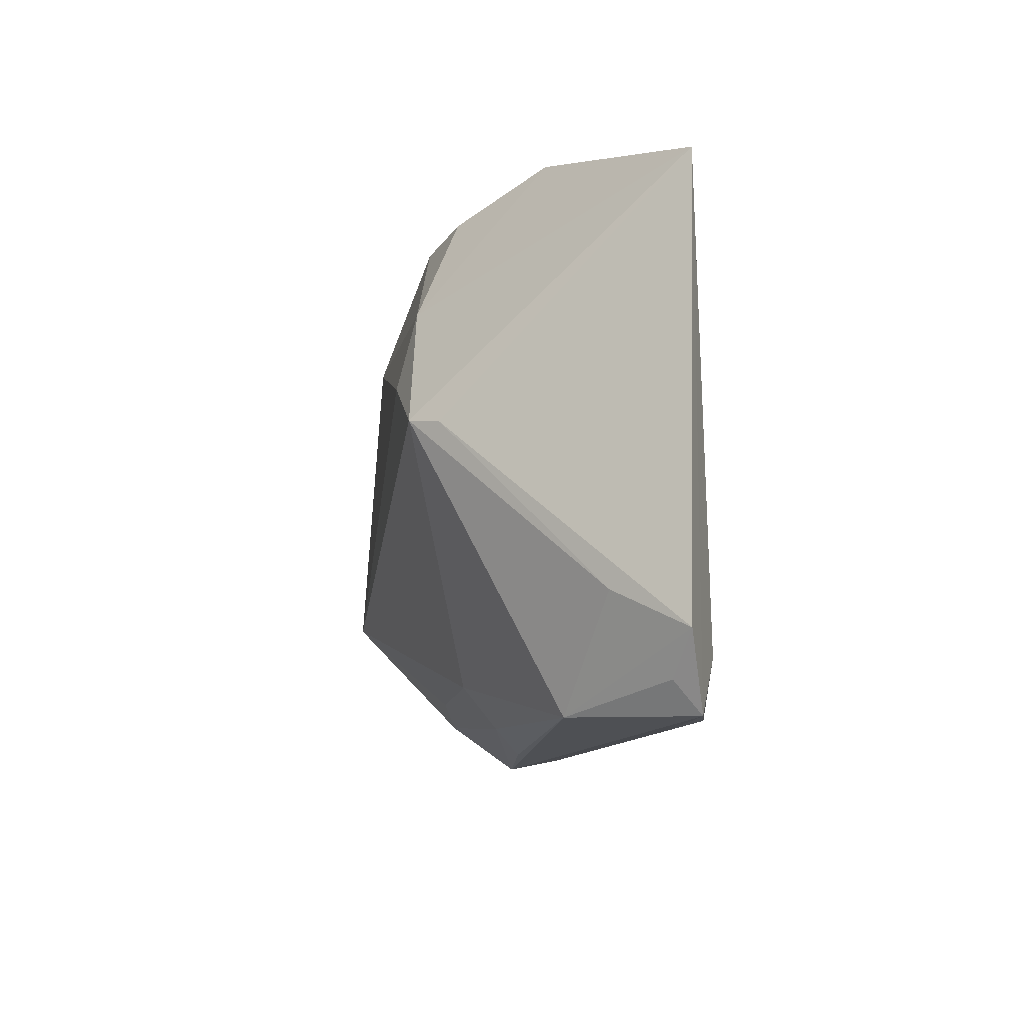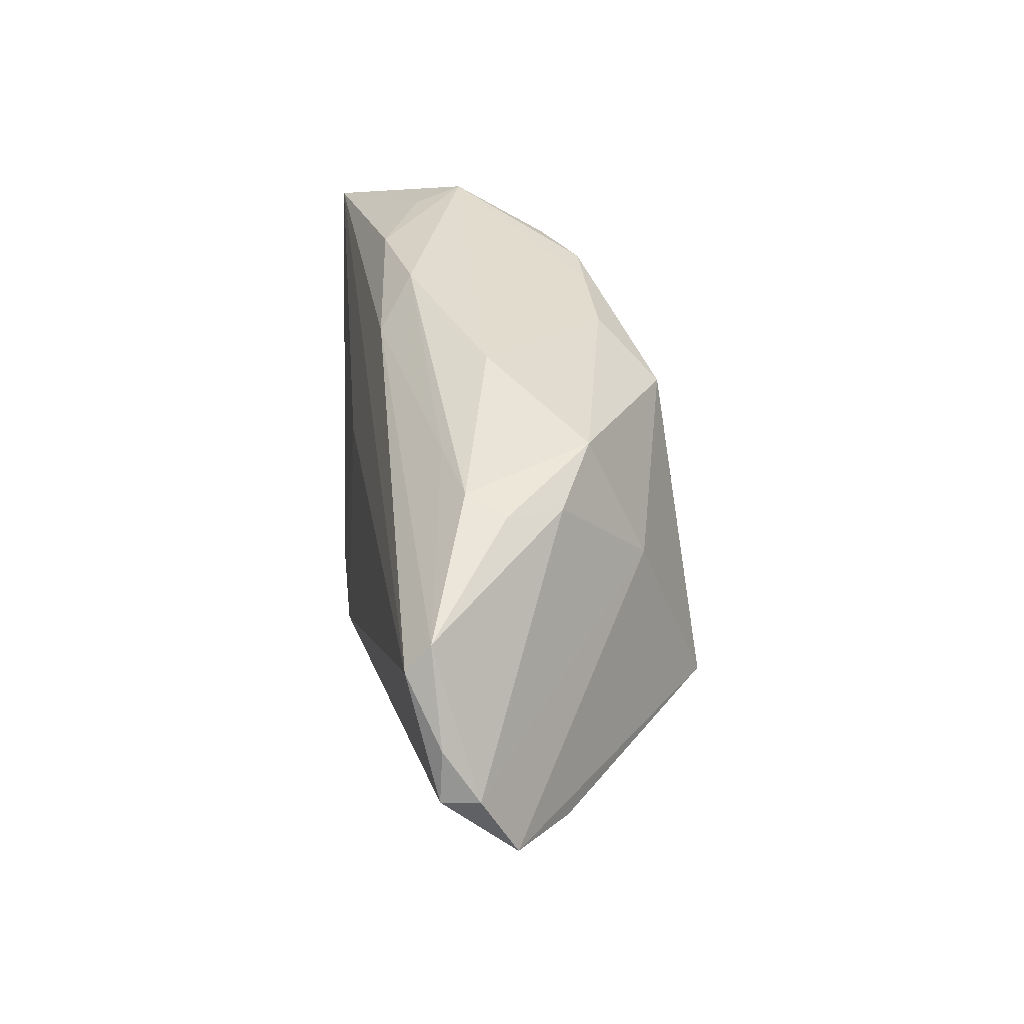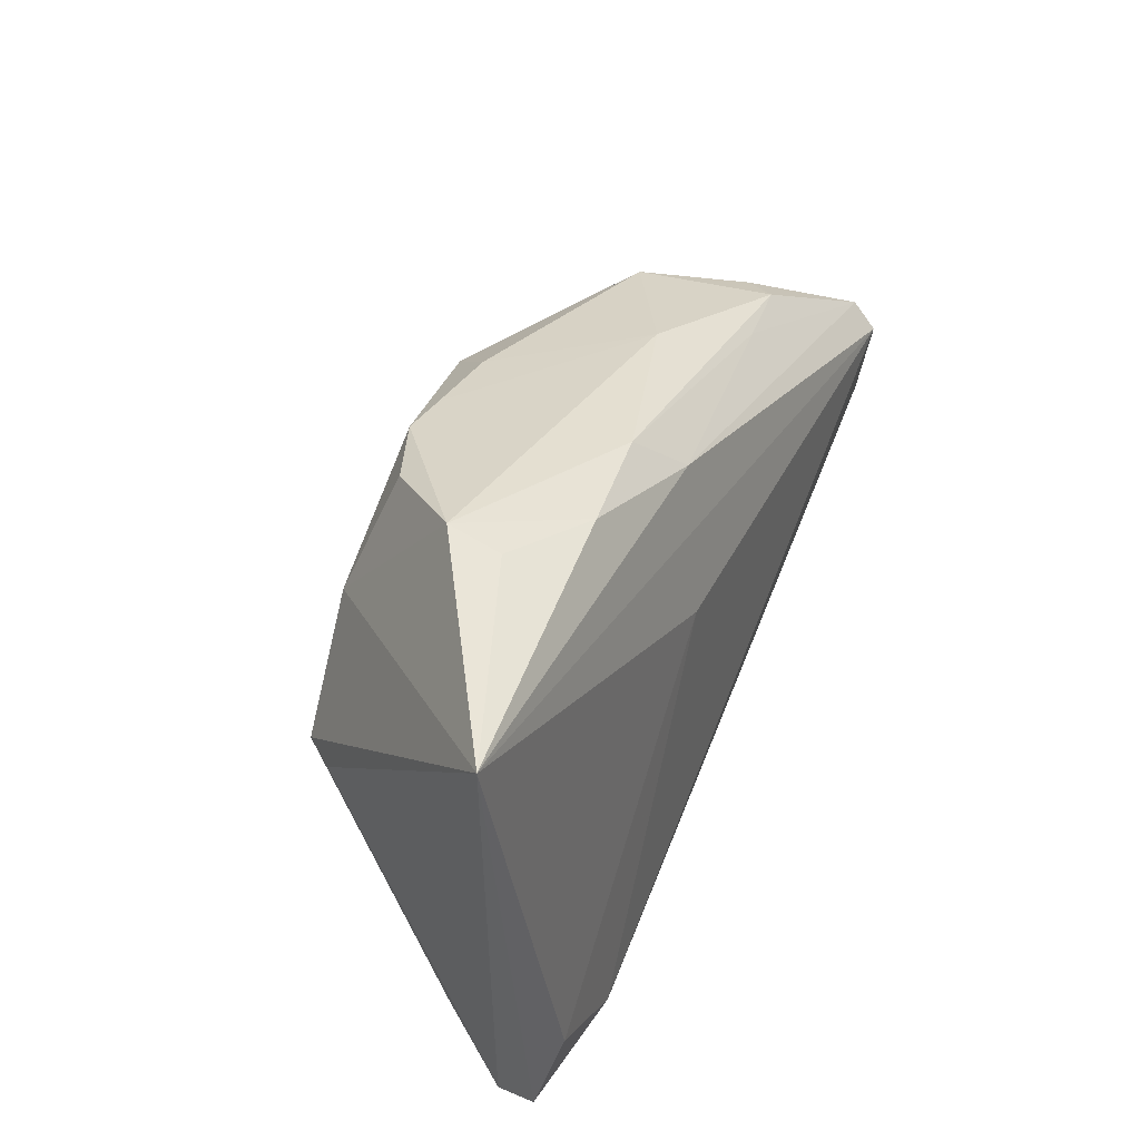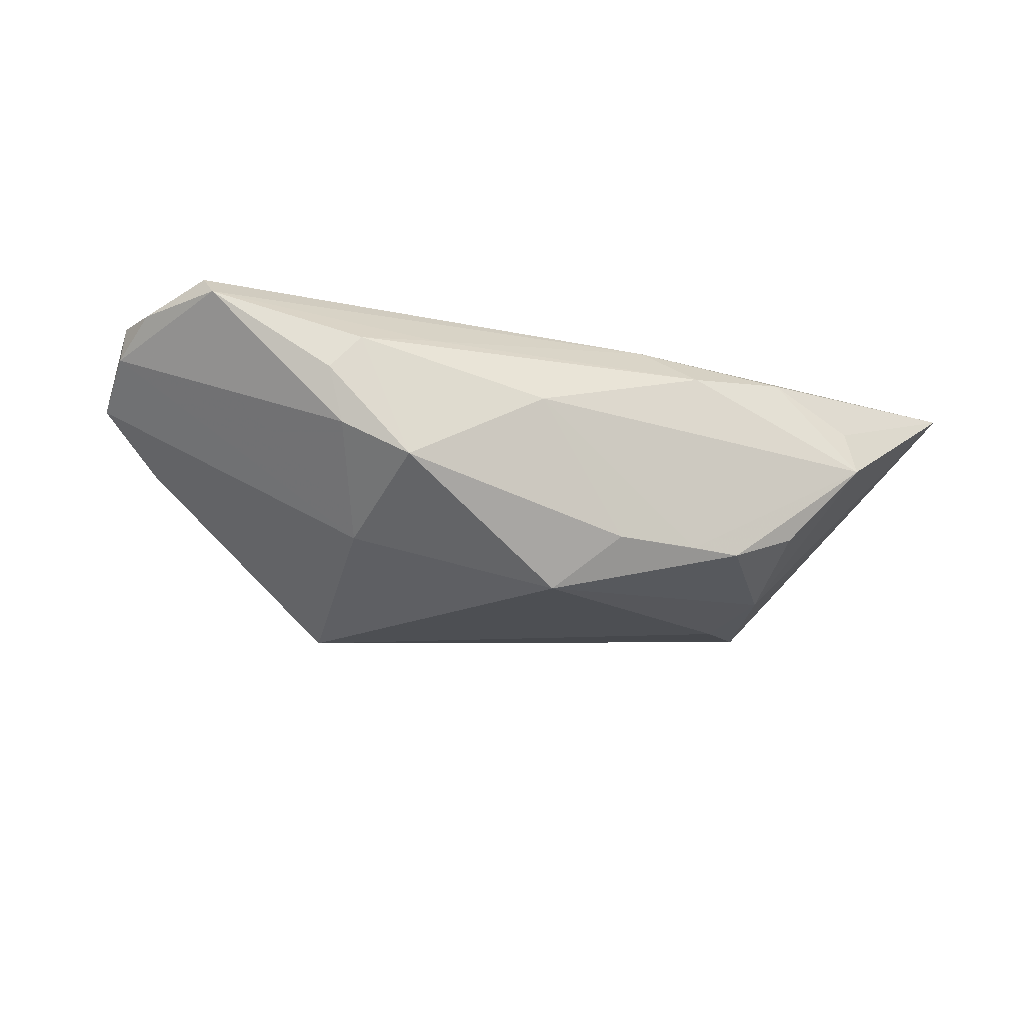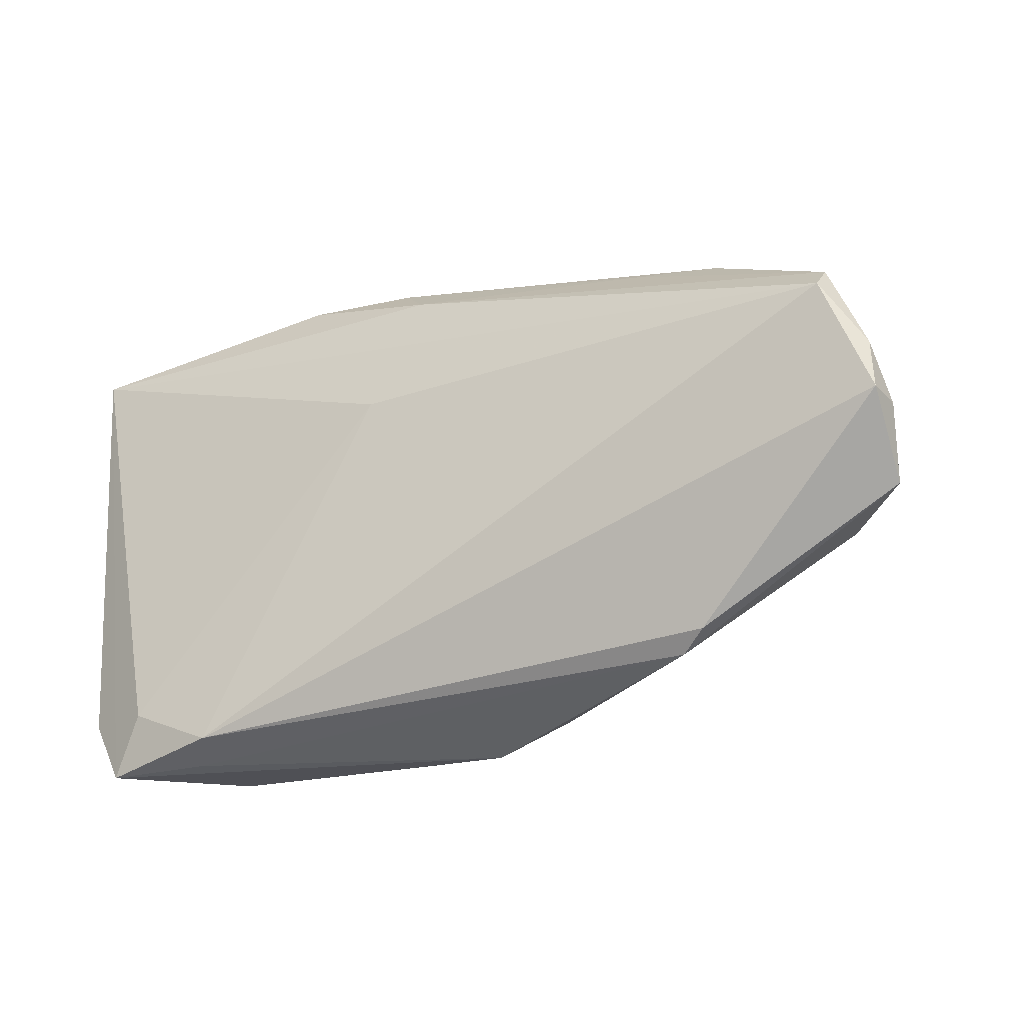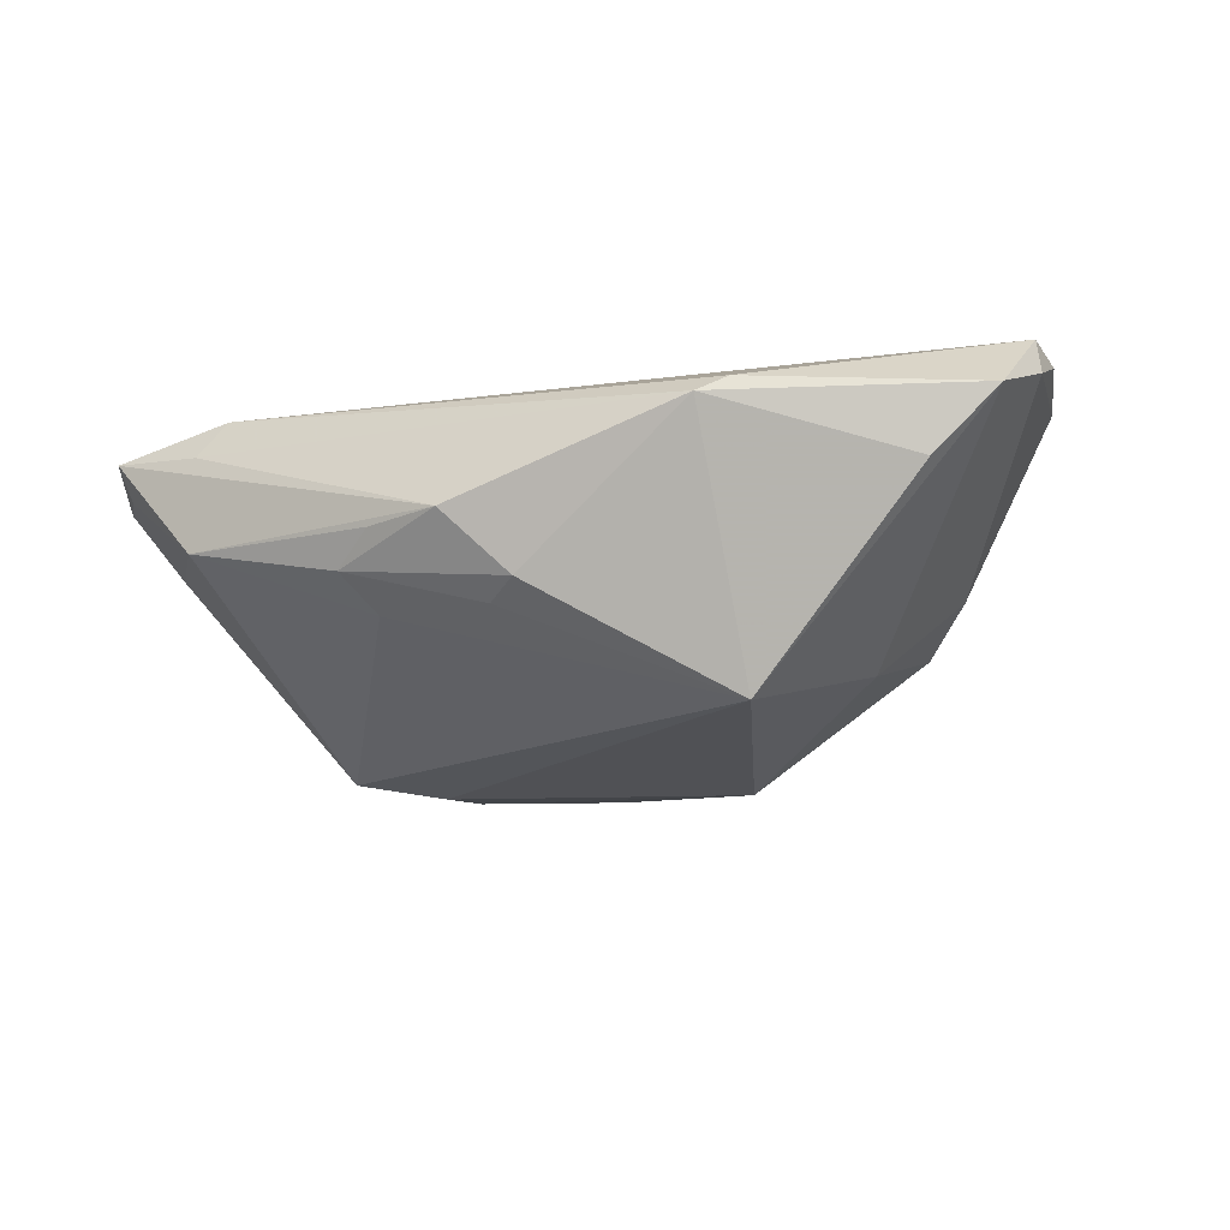
<metadata>
{"format":"obj","ext":"obj","renderer":"f3d","projection":"perspective","resolution":1024,"background":"white","views":[{"elev":-14.3,"azim":-93.2,"up":"+Y"},{"elev":26.5,"azim":80.9,"up":"+Y"},{"elev":41.6,"azim":-65.5,"up":"+Y"},{"elev":-18.5,"azim":147.6,"up":"+Z"},{"elev":-27.9,"azim":29.0,"up":"+Y"},{"elev":-24.2,"azim":31.2,"up":"+Z"}]}
</metadata>
<code>
v -0.0268 0.01794 -0.01748
v 0.05766 0.01204 0.01374
v -0.006075 0.0323 0.008281
v 0.03032 0.02327 0.0089
v -0.04677 -0.03098 0.01094
v -0.03513 0.001756 -0.01833
v 0.004647 0.02872 -0.01533
v 0.03251 -0.02988 0.00415
v -0.03774 0.0009241 -0.0148
v -0.03458 -0.03347 -9.369e-05
v 0.002548 -0.0349 -0.004008
v -0.03022 -0.03306 0.01675
v -0.01278 0.03135 -0.01578
v 0.06219 0.0008866 0.01326
v -0.031 0.03436 0.00449
v -0.01111 -0.02625 -0.0109
v 0.00871 -0.02857 -0.01144
v 0.04447 0.02041 0.003153
v -0.03359 -0.03473 0.01204
v 0.06307 -0.005782 0.009074
v -0.000846 0.02668 0.01297
v 0.01735 0.02943 0.00145
v -0.0257 0.008536 -0.01989
v -0.0201 0.03269 0.01022
v -0.05482 0.02874 0.01323
v 0.05325 -0.0154 -0.002871
v -0.03109 0.0364 -0.00168
v -0.006181 0.0304 -0.01554
v 0.06154 -0.01396 0.004524
v 0.05751 0.008665 0.01675
v 0.04211 0.01981 -0.003821
v -0.01322 -0.03178 -0.00687
v -0.0416 -0.02758 0.01628
v -0.006065 0.01015 0.01675
v -0.04609 -0.0349 0.01433
v 0.03492 0.02474 -0.008251
v 0.01142 0.02227 -0.02198
v -0.007353 -0.03424 -0.003774
v 0.0408 0.02207 0.007488
v -0.05147 -0.02607 0.01257
v 0.06256 -0.005576 0.01364
v -0.02169 0.03209 -0.0123
v 0.02888 -0.01147 -0.02452
v 0.004139 -0.02614 -0.01282
v -0.04648 -0.02087 0.004106
v 0.03457 0.00949 -0.01551
v 0.03591 -0.02784 0.006031
f 40 35 25
f 29 46 20
f 43 46 29
f 20 41 29
f 20 46 31
f 31 46 36
f 36 46 37
f 37 46 43
f 25 6 9
f 9 40 25
f 16 6 43
f 16 10 6
f 35 10 11
f 35 40 5
f 5 10 35
f 40 10 5
f 6 10 45
f 45 10 40
f 45 9 6
f 40 9 45
f 26 8 43
f 43 29 26
f 26 29 8
f 20 31 2
f 47 12 8
f 41 12 47
f 8 29 47
f 47 29 41
f 33 34 25
f 33 12 34
f 25 35 33
f 35 12 33
f 19 12 35
f 35 11 19
f 8 12 19
f 19 11 8
f 10 16 32
f 14 41 20
f 20 2 14
f 25 34 30
f 34 12 30
f 30 12 41
f 41 14 30
f 30 14 2
f 18 31 36
f 18 2 31
f 36 37 7
f 37 13 7
f 27 13 42
f 43 6 23
f 23 37 43
f 38 11 10
f 10 32 38
f 38 32 11
f 11 32 17
f 43 8 17
f 8 11 17
f 24 3 27
f 21 30 2
f 3 24 21
f 25 30 21
f 21 24 25
f 27 3 22
f 36 7 22
f 1 13 37
f 37 23 1
f 1 42 13
f 1 23 6
f 1 6 25
f 25 27 1
f 27 42 1
f 44 32 16
f 44 17 32
f 44 16 43
f 43 17 44
f 15 27 25
f 25 24 15
f 15 24 27
f 28 7 13
f 28 22 7
f 28 13 27
f 27 22 28
f 2 18 39
f 39 22 3
f 39 18 36
f 36 22 39
f 4 21 2
f 2 39 4
f 3 21 4
f 4 39 3

</code>
